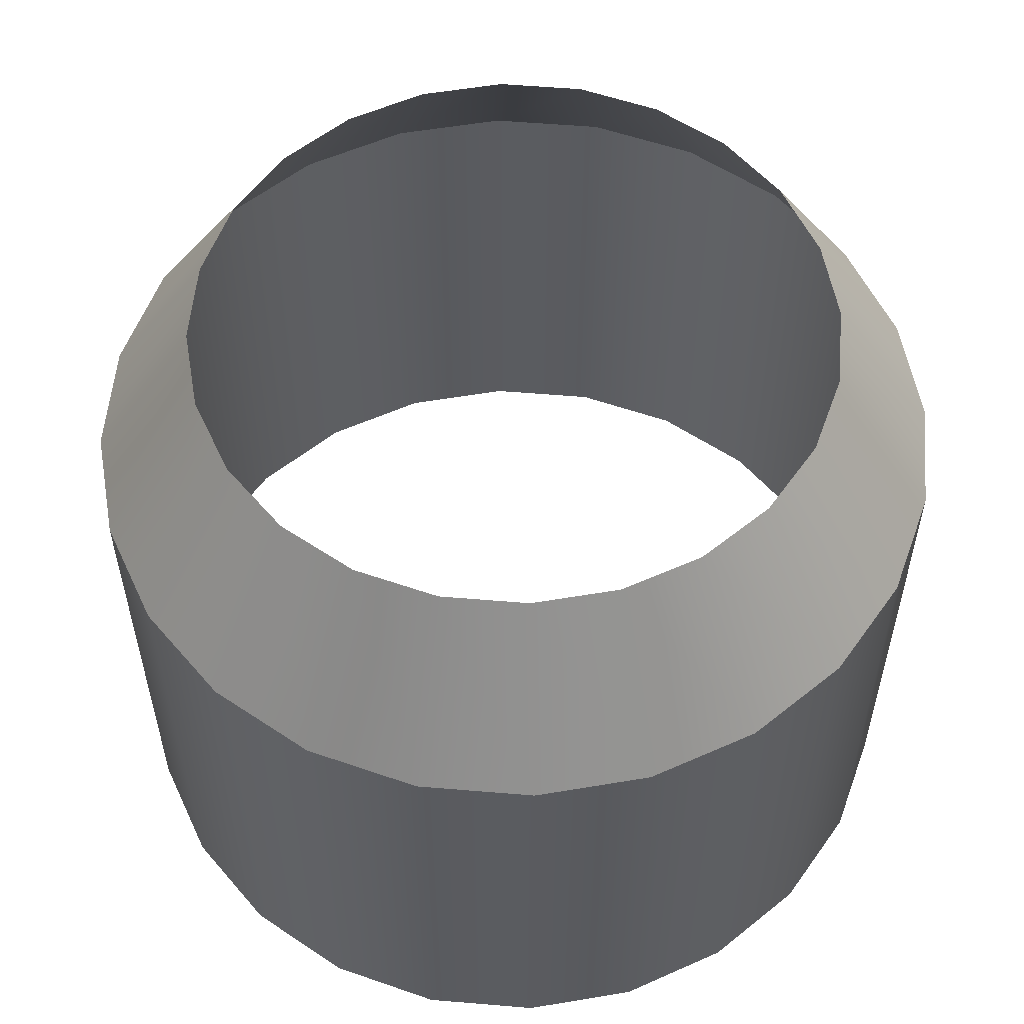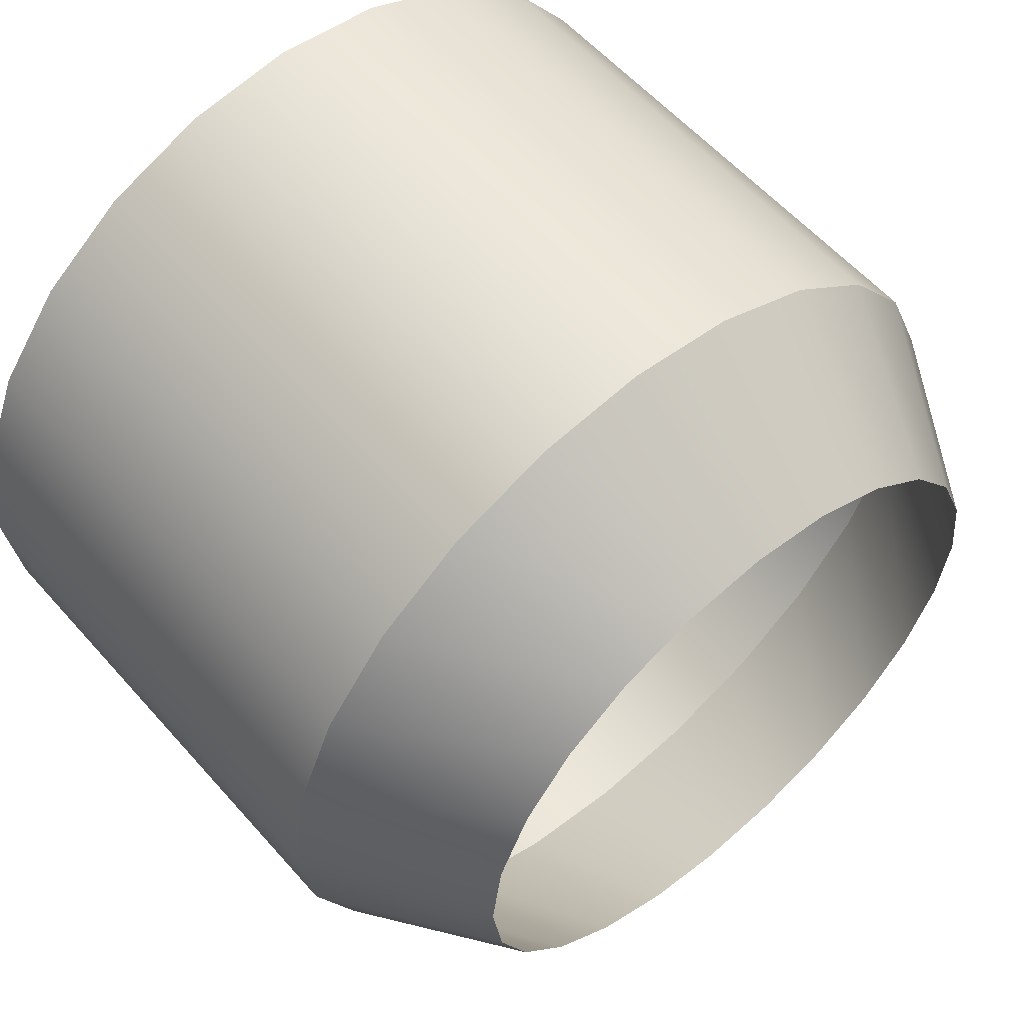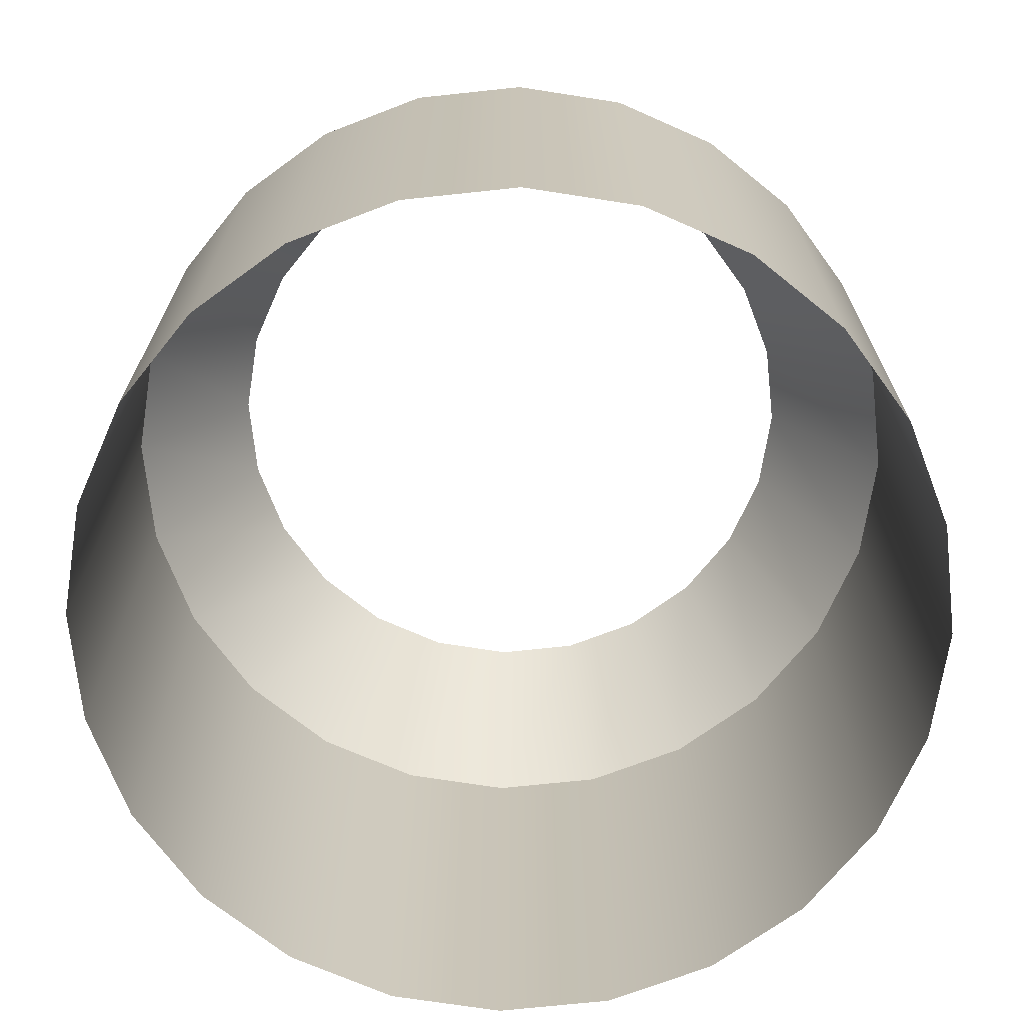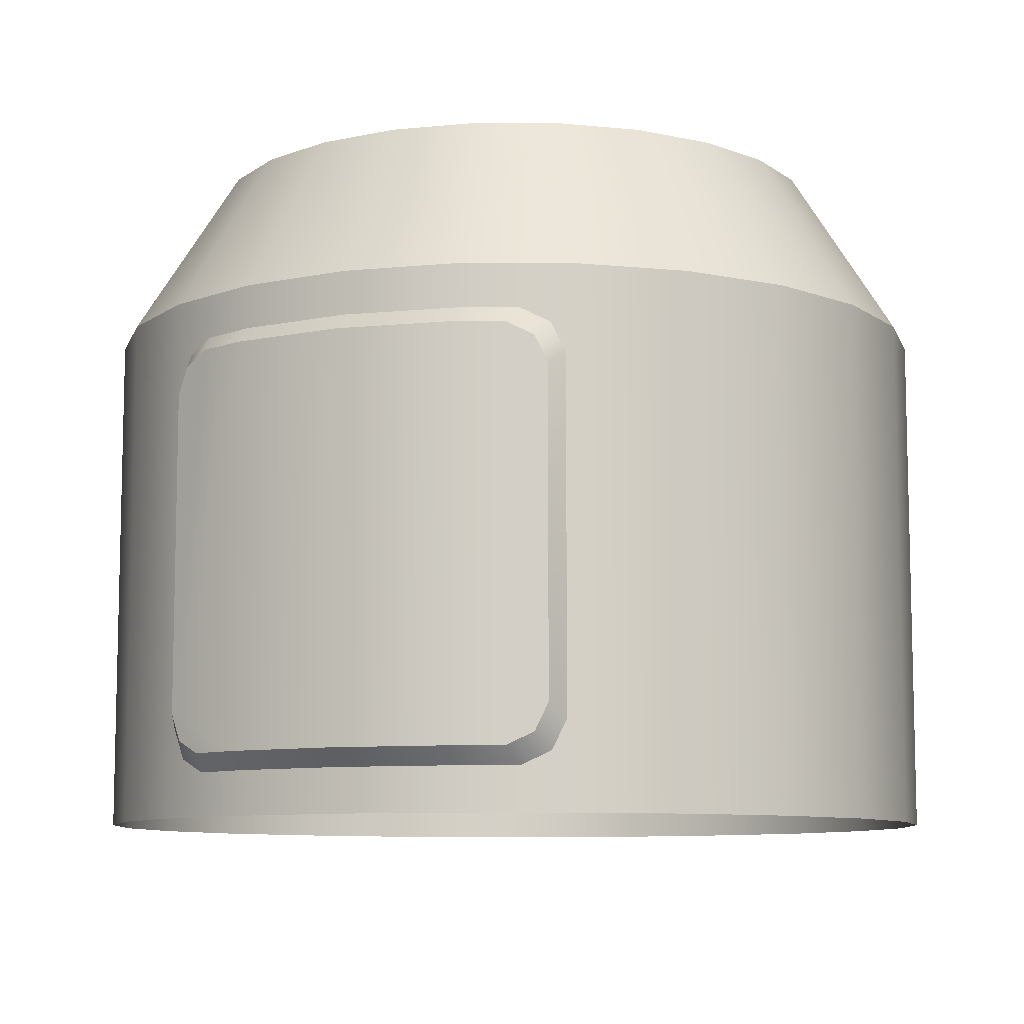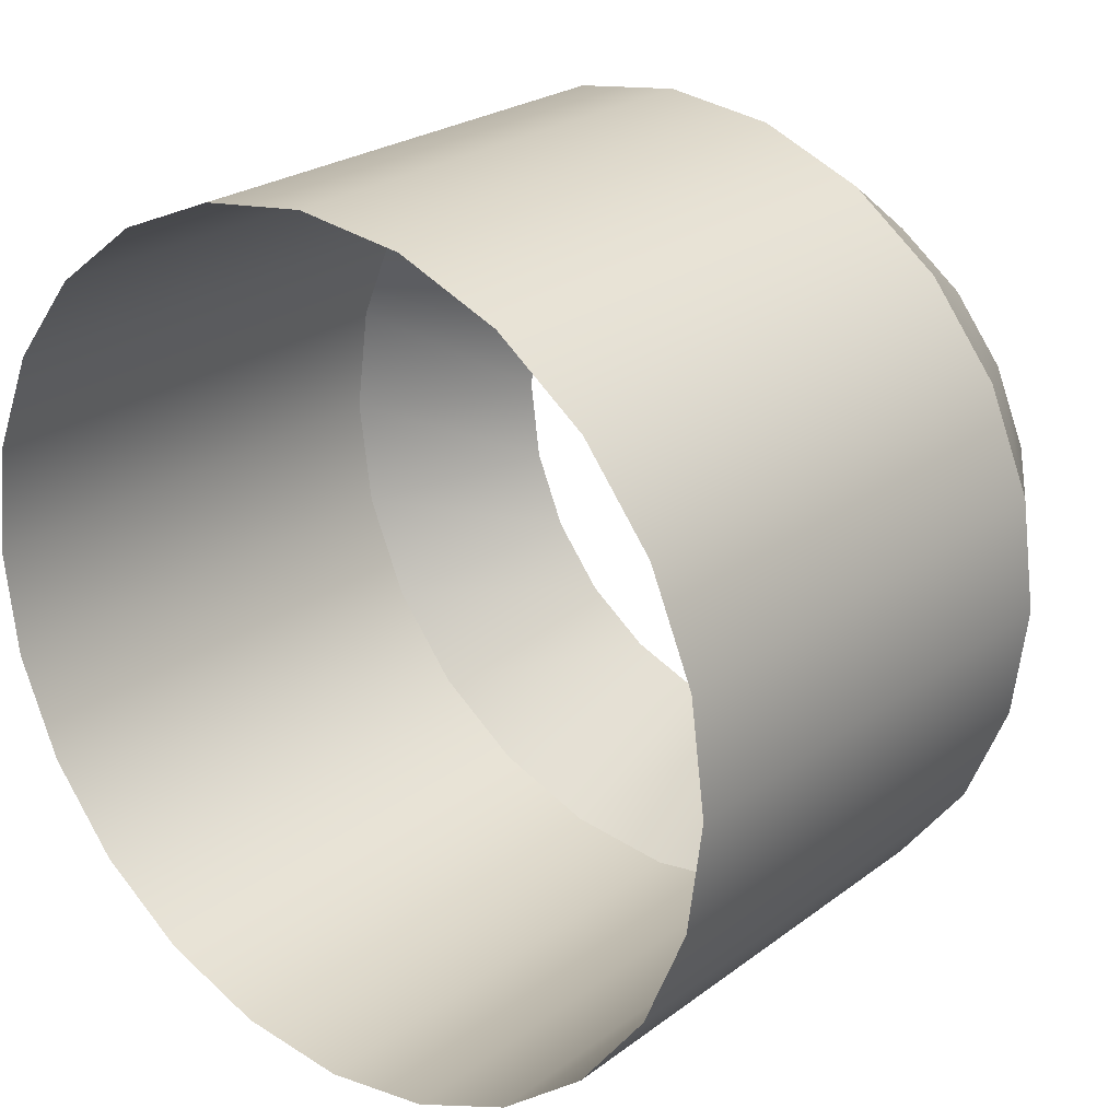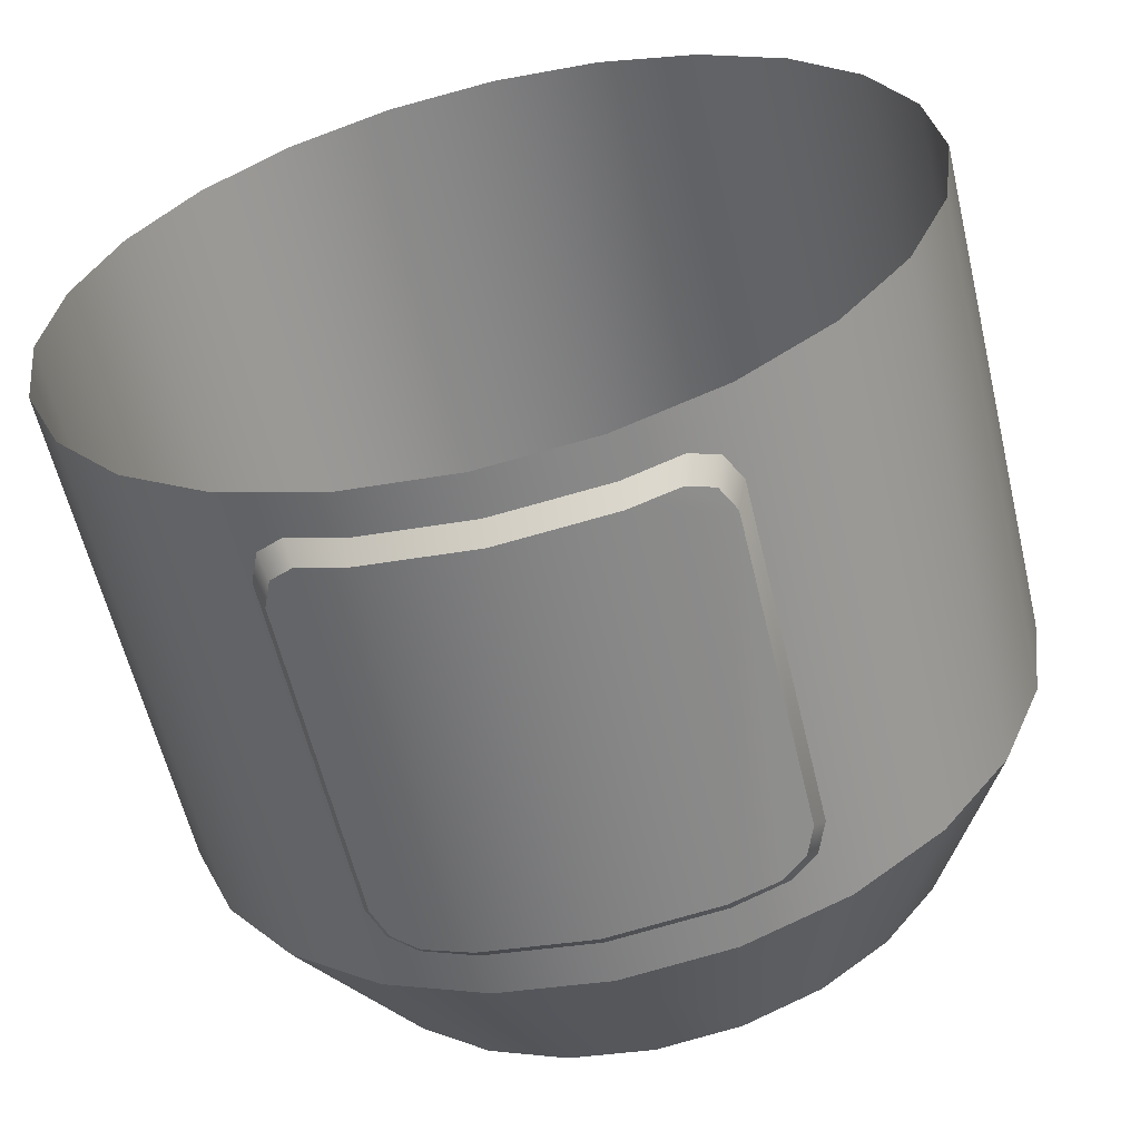
<metadata>
{"format":"obj","ext":"obj","renderer":"f3d","projection":"perspective","resolution":1024,"background":"white","views":[{"elev":56.2,"azim":-17.5,"up":"+Y"},{"elev":57.9,"azim":139.1,"up":"+Z"},{"elev":-70.2,"azim":13.6,"up":"+Y"},{"elev":-9.0,"azim":-157.6,"up":"+Y"},{"elev":24.1,"azim":39.2,"up":"+Z"},{"elev":-59.7,"azim":13.4,"up":"+Z"}]}
</metadata>
<code>
o mesh1
v 0.625 0.25 -1.258e-17
v 0.6037 0.25 0.1618
v 0.5413 0.25 0.3125
v 0.4419 0.25 0.4419
v 0.3125 0.25 0.5413
v 0.1618 0.25 0.6037
v 9.262e-17 0.25 0.625
v -0.1618 0.25 0.6037
v -0.3125 0.25 0.5413
v -0.4419 0.25 0.4419
v -0.5413 0.25 0.3125
v -0.6037 0.25 0.1618
v -0.625 0.25 6.396e-17
v -0.6037 0.25 -0.1618
v -0.5413 0.25 -0.3125
v -0.4419 0.25 -0.4419
v -0.3125 0.25 -0.5413
v -0.1618 0.25 -0.6037
v -6.046e-17 0.25 -0.625
v 0.1618 0.25 -0.6037
v 0.3125 0.25 -0.5413
v 0.4419 0.25 -0.4419
v 0.5413 0.25 -0.3125
v 0.6037 0.25 -0.1618
v 0.625 -0.5 -1.258e-17
v 0.6037 -0.5 0.1618
v 0.5413 -0.5 0.3125
v 0.4419 -0.5 0.4419
v 0.3125 -0.5 0.5413
v 0.1618 -0.5 0.6037
v 9.262e-17 -0.5 0.625
v -0.1618 -0.5 0.6037
v -0.3125 -0.5 0.5413
v -0.4419 -0.5 0.4419
v -0.5413 -0.5 0.3125
v -0.6037 -0.5 0.1618
v -0.625 -0.5 6.396e-17
v -0.6037 -0.5 -0.1618
v -0.5413 -0.5 -0.3125
v -0.4419 -0.5 -0.4419
v -0.3125 -0.5 -0.5413
v -0.1618 -0.5 -0.6037
v -6.046e-17 -0.5 -0.625
v 0.1618 -0.5 -0.6037
v 0.3125 -0.5 -0.5413
v 0.4419 -0.5 -0.4419
v 0.5413 -0.5 -0.3125
v 0.6037 -0.5 -0.1618
v 0.4528 0.5 0.1213
v 0.4688 0.5 3.503e-19
v 0.4528 0.5 -0.1213
v 0.4059 0.5 -0.2344
v 0.3315 0.5 -0.3315
v 0.2344 0.5 -0.4059
v 0.1213 0.5 -0.4528
v -4.997e-17 0.5 -0.4688
v -0.1213 0.5 -0.4528
v -0.2344 0.5 -0.4059
v -0.3315 0.5 -0.3315
v -0.4059 0.5 -0.2344
v -0.4528 0.5 -0.1213
v -0.4688 0.5 5.776e-17
v -0.4528 0.5 0.1213
v -0.4059 0.5 0.2344
v -0.3315 0.5 0.3315
v -0.2344 0.5 0.4059
v -0.1213 0.5 0.4528
v 6.484e-17 0.5 0.4688
v 0.1213 0.5 0.4528
v 0.2344 0.5 0.4059
v 0.3315 0.5 0.3315
v 0.4059 0.5 0.2344
v -0.2331 -0.4125 -0.6012
v -0.2862 -0.355 -0.5792
v -0.242 -0.4375 -0.5705
v -0.2997 -0.375 -0.5466
v -0.2862 0.105 -0.5792
v -0.2331 0.1625 -0.6012
v -0.2997 0.125 -0.5466
v -0.242 0.1875 -0.5705
v 0.2331 -0.4125 -0.6012
v 0.2862 -0.355 -0.5792
v 0.242 -0.4375 -0.5705
v 0.2997 -0.375 -0.5466
v 0.2862 0.105 -0.5792
v 0.2331 0.1625 -0.6012
v 0.2997 0.125 -0.5466
v 0.242 0.1875 -0.5705
v 0.269 0.1439 -0.5863
v -0.2811 0.1673 -0.5543
v 0.2811 0.1673 -0.5543
v -0.269 0.1439 -0.5863
v 0.269 -0.3939 -0.5863
v -0.2811 -0.4173 -0.5543
v -0.269 -0.3939 -0.5863
v 0.2811 -0.4173 -0.5543
v 0 0.1875 -0.625
v 0 0.1625 -0.65
v 0 -0.4375 -0.625
v 0 -0.4125 -0.65
v -0.1618 0.1875 -0.6037
v -0.1618 0.1625 -0.6289
v -0.1618 -0.4375 -0.6037
v -0.1618 -0.4125 -0.6289
v 0.1618 -0.4125 -0.6289
v 0.1618 -0.4375 -0.6037
v 0.1618 0.1625 -0.6289
v 0.1618 0.1875 -0.6037
g mesh1_Vega_Habitation_2_1_auv
f 73 95 74 77 92 78 102 104
f 82 93 81 105 107 86 89 85
f 100 104 102 98
f 107 105 100 98
f 1 50 49 2
f 2 49 72 3
f 3 72 71 4
f 4 71 70 5
f 5 70 69 6
f 6 69 68 7
f 7 68 67 8
f 8 67 66 9
f 9 66 65 10
f 10 65 64 11
f 11 64 63 12
f 12 63 62 13
f 13 62 61 14
f 14 61 60 15
f 15 60 59 16
f 16 59 58 17
f 17 58 57 18
f 18 57 56 19
f 19 56 55 20
f 20 55 54 21
f 21 54 53 22
f 22 53 52 23
f 23 52 51 24
f 24 51 50 1
f 74 76 79 77
f 74 95 94 76
f 75 94 95 73
f 78 80 101 102
f 79 90 92 77
f 81 93 96 83
f 83 106 105 81
f 85 87 84 82
f 85 89 91 87
f 86 107 108 88
f 91 89 86 88
f 92 90 80 78
f 96 93 82 84
f 98 102 101 97
f 99 100 105 106
f 99 103 104 100
f 104 103 75 73
f 108 107 98 97
f 1 25 48 24
f 2 26 25 1
f 3 27 26 2
f 4 28 27 3
f 5 29 28 4
f 6 30 29 5
f 7 31 30 6
f 8 32 31 7
f 9 33 32 8
f 10 34 33 9
f 11 35 34 10
f 12 36 35 11
f 13 37 36 12
f 14 38 37 13
f 15 39 38 14
f 16 40 39 15
f 17 41 40 16
f 18 42 41 17
f 19 43 42 18
f 20 44 43 19
f 21 45 44 20
f 22 46 45 21
f 23 47 46 22
f 24 48 47 23

</code>
